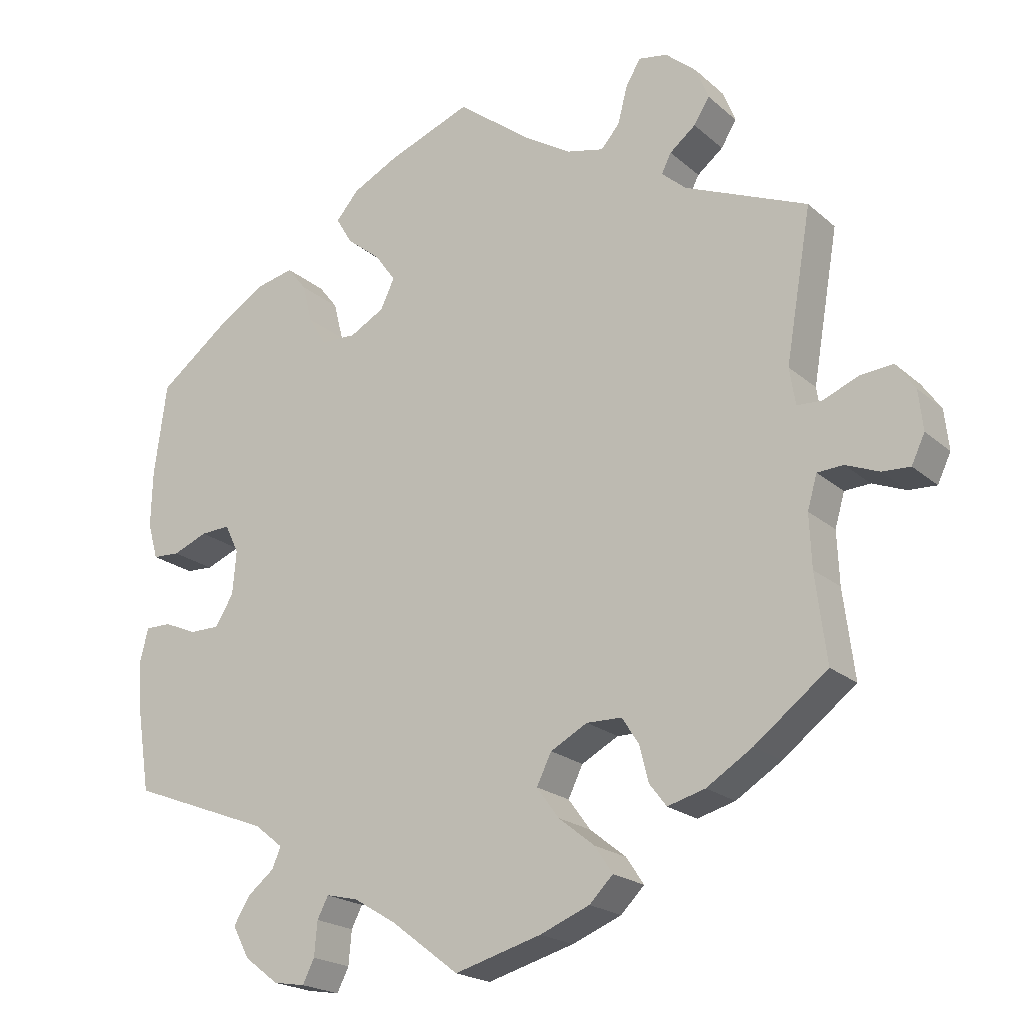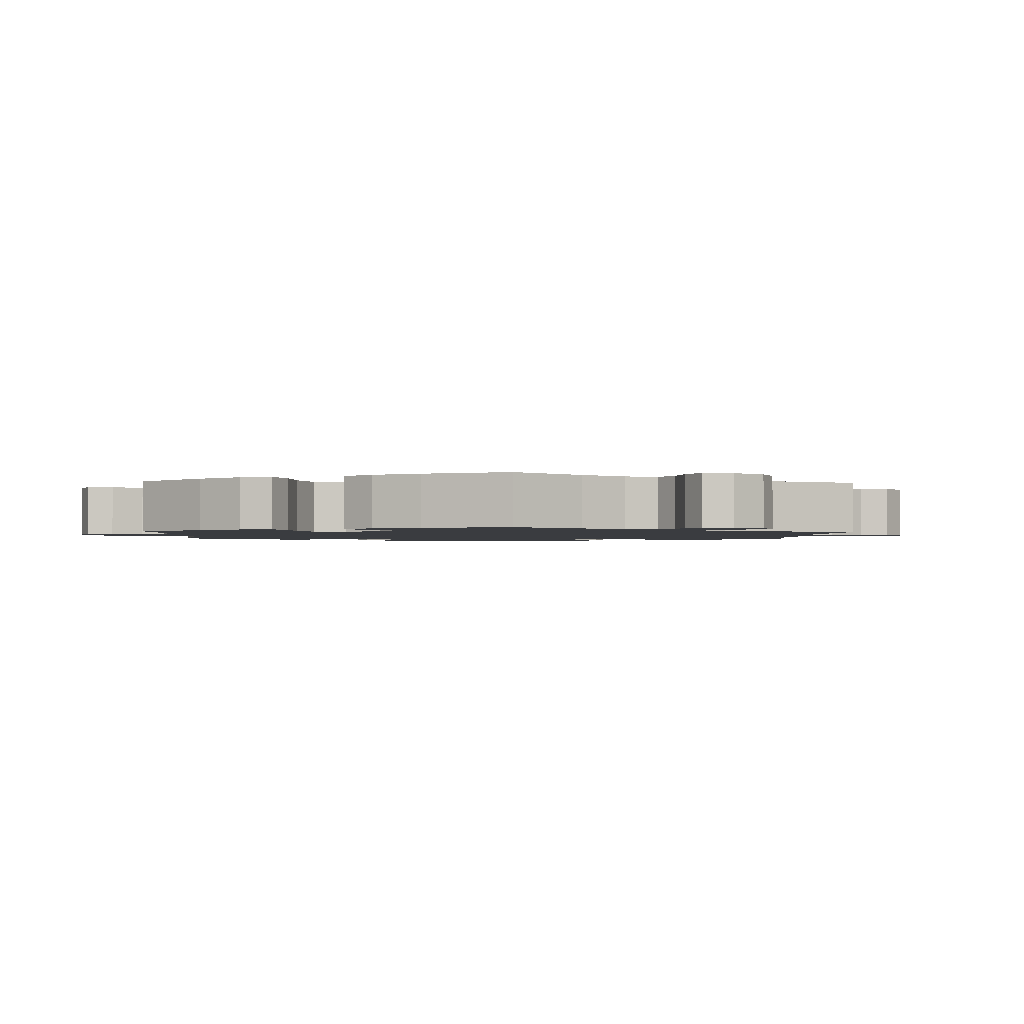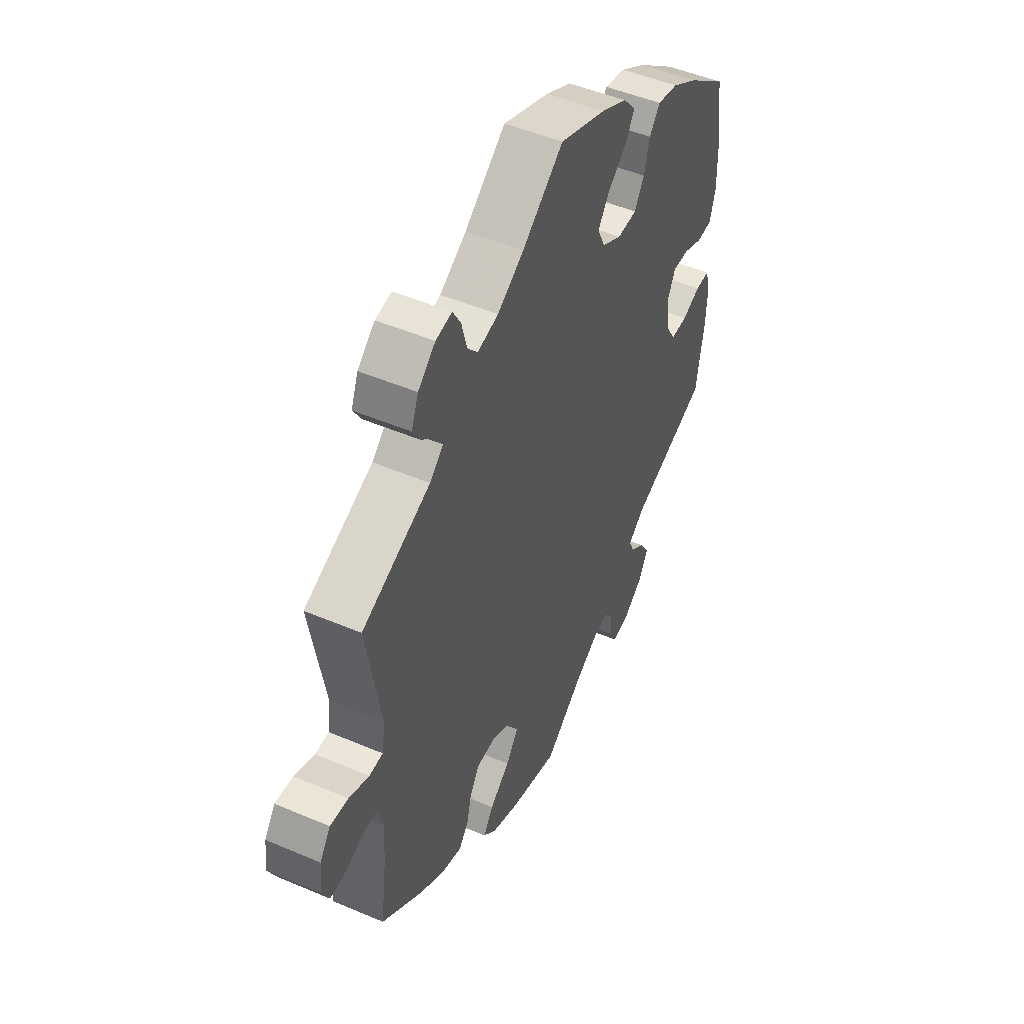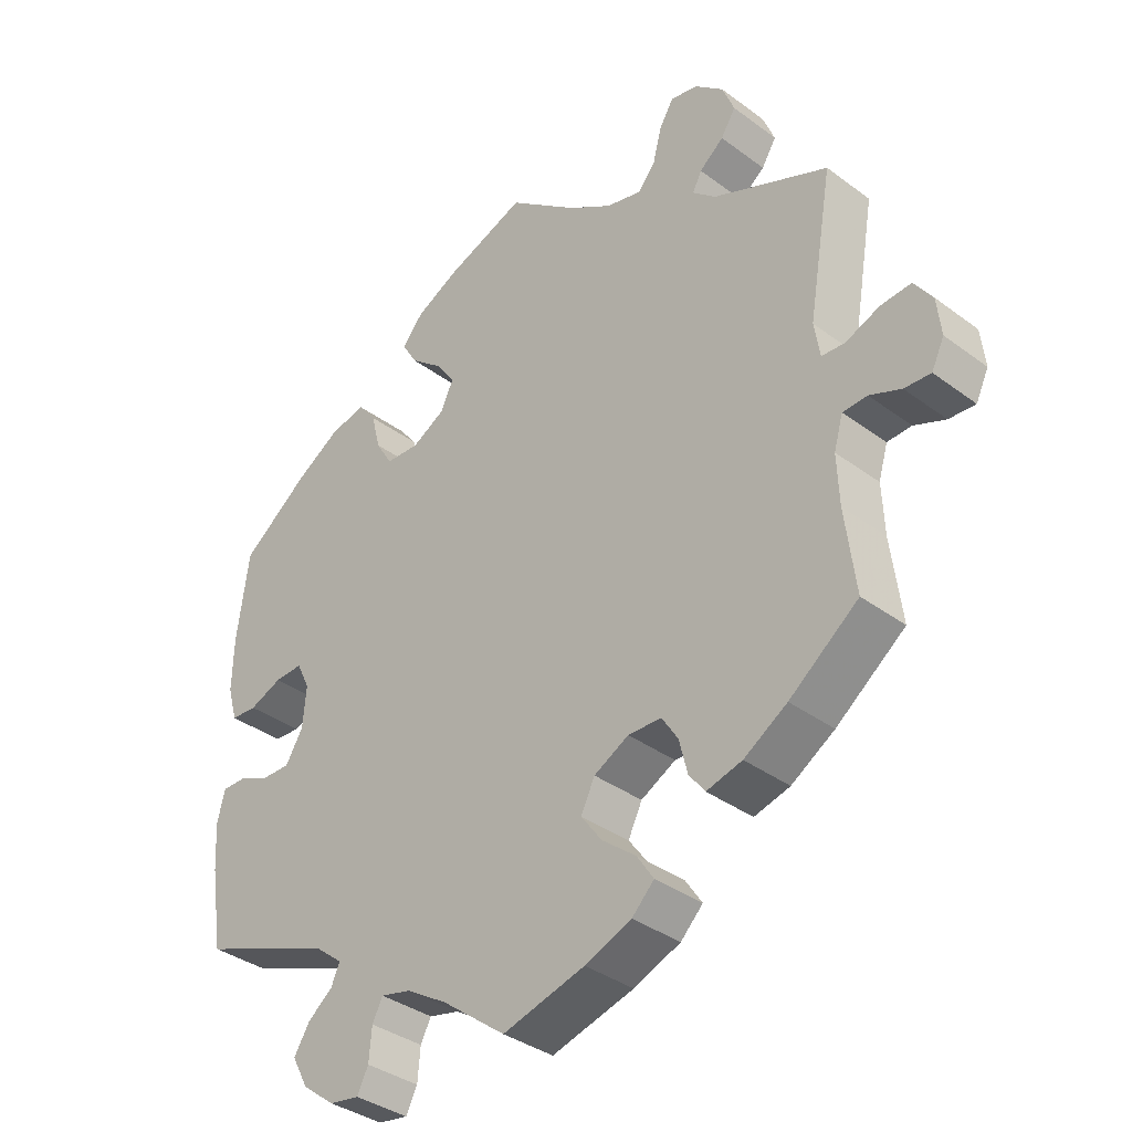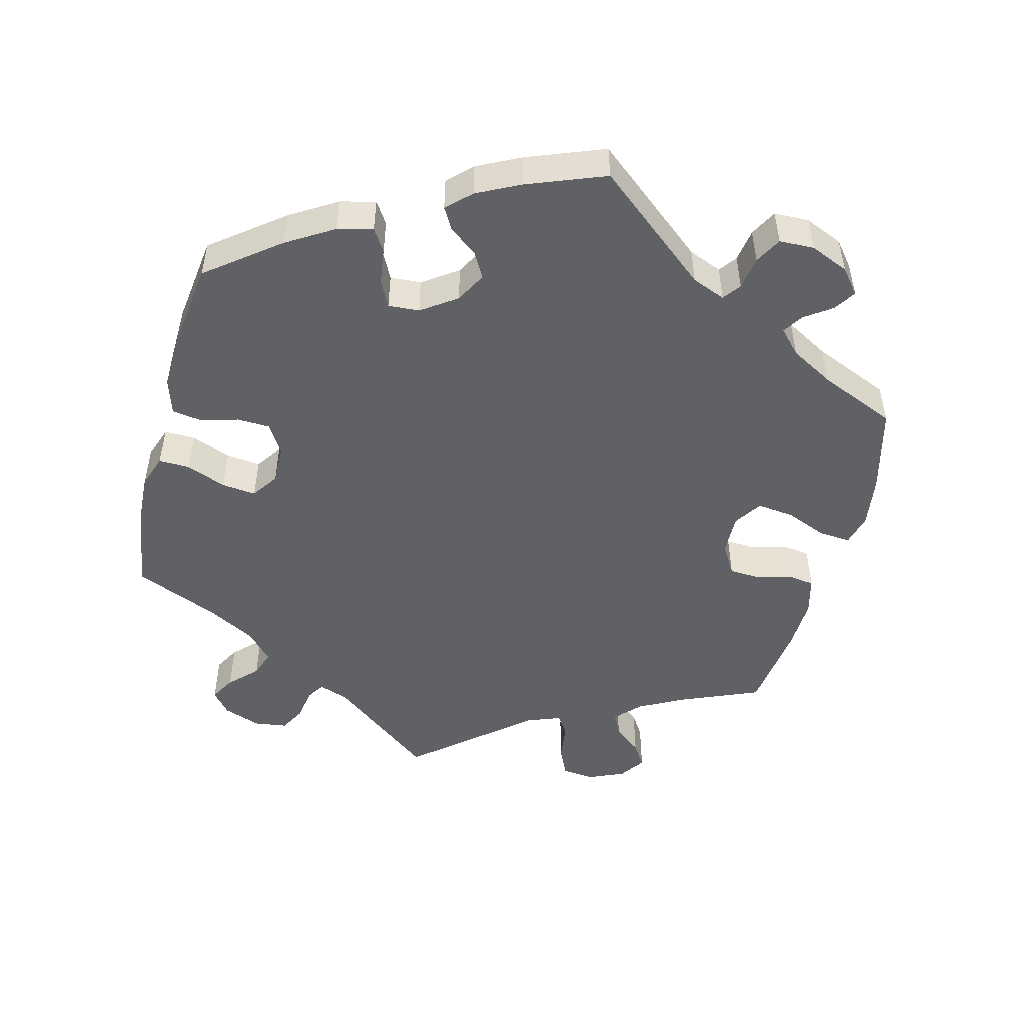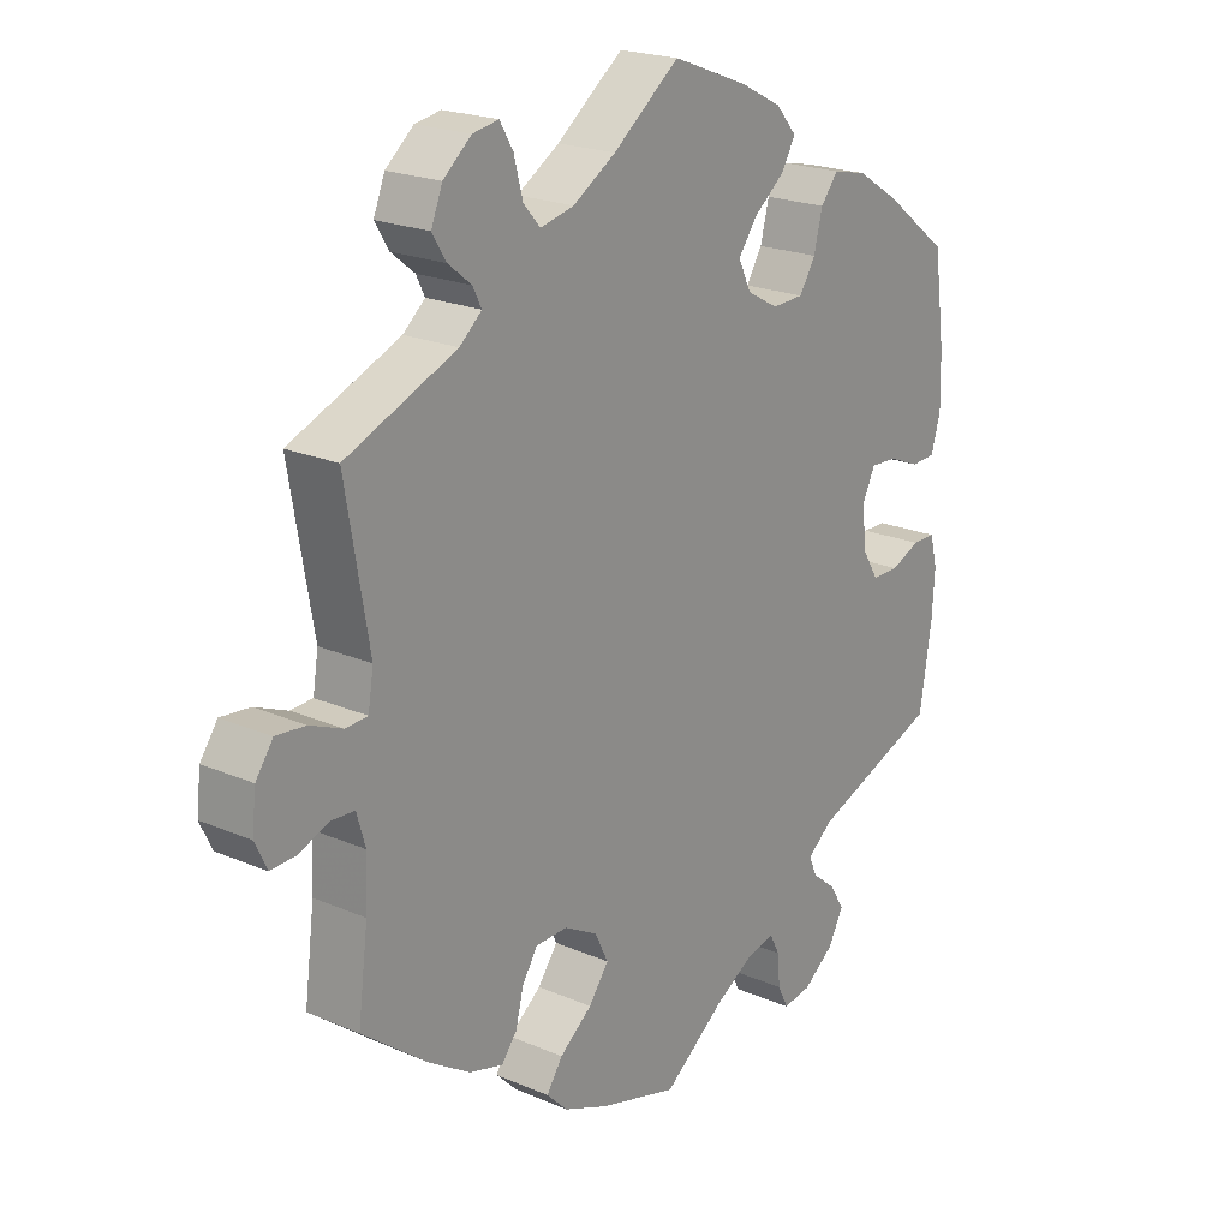
<metadata>
{"format":"obj","ext":"obj","renderer":"f3d","projection":"perspective","resolution":1024,"background":"white","views":[{"elev":-20.5,"azim":-146.5,"up":"+Z"},{"elev":-1.7,"azim":-122.9,"up":"+Y"},{"elev":49.2,"azim":-64.7,"up":"+Z"},{"elev":-36.1,"azim":-134.2,"up":"+Z"},{"elev":-49.8,"azim":105.4,"up":"+Y"},{"elev":21.0,"azim":-52.2,"up":"+Z"}]}
</metadata>
<code>
v -0.117 0.07 -0.545
v -0.184 0.07 -0.518
v -0.216 0.07 -0.486
v -0.192 0.07 -0.45
v -0.143 0.07 -0.411
v -0.113 0.07 -0.37
v -0.133 0.07 -0.329
v -0.183 0.07 -0.302
v -0.231 0.07 -0.303
v -0.254 0.07 -0.339
v -0.266 0.07 -0.387
v -0.289 0.07 -0.417
v -0.34 0.07 -0.403
v -0.402 0.07 -0.364
v -0.501 0.07 -0.288
v -0.486 0.07 -0.17
v -0.483 0.07 -0.099
v -0.496 0.07 -0.054
v -0.531 0.07 -0.052
v -0.576 0.07 -0.07
v -0.614 0.07 -0.072
v -0.632 0.07 -0.034
v -0.626 0.07 0.02
v -0.6 0.07 0.057
v -0.556 0.07 0.053
v -0.507 0.07 0.033
v -0.474 0.07 0.035
v -0.466 0.07 0.085
v -0.501 0.07 0.289
v -0.335 0.07 0.359
v -0.302 0.07 0.388
v -0.315 0.07 0.414
v -0.35 0.07 0.442
v -0.371 0.07 0.476
v -0.354 0.07 0.519
v -0.312 0.07 0.555
v -0.273 0.07 0.562
v -0.253 0.07 0.528
v -0.24 0.07 0.478
v -0.215 0.07 0.449
v -0.164 0.07 0.461
v -0.1 0.07 0.501
v 0 0.07 0.578
v 0.113 0.07 0.535
v 0.176 0.07 0.503
v 0.207 0.07 0.467
v 0.185 0.07 0.43
v 0.139 0.07 0.393
v 0.111 0.07 0.354
v 0.13 0.07 0.314
v 0.177 0.07 0.288
v 0.225 0.07 0.29
v 0.249 0.07 0.329
v 0.262 0.07 0.381
v 0.288 0.07 0.414
v 0.339 0.07 0.403
v 0.402 0.07 0.364
v 0.5 0.07 0.289
v 0.517 0.07 0.164
v 0.519 0.07 0.088
v 0.505 0.07 0.039
v 0.468 0.07 0.037
v 0.421 0.07 0.056
v 0.381 0.07 0.058
v 0.362 0.07 0.019
v 0.367 0.07 -0.04
v 0.392 0.07 -0.081
v 0.433 0.07 -0.081
v 0.477 0.07 -0.062
v 0.512 0.07 -0.062
v 0.523 0.07 -0.106
v 0.519 0.07 -0.173
v 0.501 0.07 -0.288
v 0.31 0.07 -0.361
v 0.271 0.07 -0.392
v 0.283 0.07 -0.42
v 0.319 0.07 -0.449
v 0.341 0.07 -0.485
v 0.318 0.07 -0.528
v 0.272 0.07 -0.563
v 0.229 0.07 -0.57
v 0.213 0.07 -0.538
v 0.209 0.07 -0.492
v 0.194 0.07 -0.463
v 0.151 0.07 -0.473
v 0.093 0.07 -0.508
v 0.001 0.07 -0.578
v -0.117 0 -0.545
v -0.184 0 -0.518
v -0.216 0 -0.486
v -0.192 0 -0.45
v -0.143 0 -0.411
v -0.113 0 -0.37
v -0.133 0 -0.329
v -0.183 0 -0.302
v -0.231 0 -0.303
v -0.254 0 -0.339
v -0.266 0 -0.387
v -0.289 0 -0.417
v -0.34 0 -0.403
v -0.402 0 -0.364
v -0.501 0 -0.288
v -0.486 0 -0.17
v -0.483 0 -0.099
v -0.496 0 -0.054
v -0.531 0 -0.052
v -0.576 0 -0.07
v -0.614 0 -0.072
v -0.632 0 -0.034
v -0.626 0 0.02
v -0.6 0 0.057
v -0.556 0 0.053
v -0.507 0 0.033
v -0.474 0 0.035
v -0.466 0 0.085
v -0.501 0 0.289
v -0.335 0 0.359
v -0.302 0 0.388
v -0.315 0 0.414
v -0.35 0 0.442
v -0.371 0 0.476
v -0.354 0 0.519
v -0.312 0 0.555
v -0.273 0 0.562
v -0.253 0 0.528
v -0.24 0 0.478
v -0.215 0 0.449
v -0.164 0 0.461
v -0.1 0 0.501
v 0 0 0.578
v 0.113 0 0.535
v 0.176 0 0.503
v 0.207 0 0.467
v 0.185 0 0.43
v 0.139 0 0.393
v 0.111 0 0.354
v 0.13 0 0.314
v 0.177 0 0.288
v 0.225 0 0.29
v 0.249 0 0.329
v 0.262 0 0.381
v 0.288 0 0.414
v 0.339 0 0.403
v 0.402 0 0.364
v 0.5 0 0.289
v 0.517 0 0.164
v 0.519 0 0.088
v 0.505 0 0.039
v 0.468 0 0.037
v 0.421 0 0.056
v 0.381 0 0.058
v 0.362 0 0.019
v 0.367 0 -0.04
v 0.392 0 -0.081
v 0.433 0 -0.081
v 0.477 0 -0.062
v 0.512 0 -0.062
v 0.523 0 -0.106
v 0.519 0 -0.173
v 0.501 0 -0.288
v 0.31 0 -0.361
v 0.271 0 -0.392
v 0.283 0 -0.42
v 0.319 0 -0.449
v 0.341 0 -0.485
v 0.318 0 -0.528
v 0.272 0 -0.563
v 0.229 0 -0.57
v 0.213 0 -0.538
v 0.209 0 -0.492
v 0.194 0 -0.463
v 0.151 0 -0.473
v 0.093 0 -0.508
v 0.001 0 -0.578
f 86 87 1 2
f 85 86 2 3
f 84 85 3 4
f 80 81 82 83
f 80 83 84
f 79 80 84
f 76 77 78 79
f 75 76 79 84
f 71 72 73 74
f 71 74 75
f 68 69 70 71
f 67 68 71 75
f 66 67 75 84
f 60 61 62 63
f 60 63 64
f 59 60 64
f 58 59 64
f 57 58 64
f 56 57 64 65
f 53 54 55 56
f 52 53 56 65
f 45 46 47 48
f 45 48 49
f 42 43 44 45
f 41 42 45 49
f 40 41 49 50
f 36 37 38 39
f 36 39 40
f 35 36 40
f 32 33 34 35
f 31 32 35 40
f 30 31 40 50
f 28 29 30 50
f 23 24 25 26
f 23 26 27
f 22 23 27
f 19 20 21 22
f 18 19 22 27
f 17 18 27
f 16 17 27 28
f 14 15 16
f 10 11 12 13
f 9 10 13 14
f 66 84 4 5
f 51 52 65 66
f 9 14 16 28
f 8 9 28 50
f 7 8 50 51
f 66 5 6
f 6 7 51 66
f 89 88 174 173
f 90 89 173 172
f 91 90 172 171
f 170 169 168 167
f 171 170 167
f 171 167 166
f 166 165 164 163
f 171 166 163 162
f 161 160 159 158
f 162 161 158
f 158 157 156 155
f 162 158 155 154
f 171 162 154 153
f 150 149 148 147
f 151 150 147
f 151 147 146
f 151 146 145
f 151 145 144
f 152 151 144 143
f 143 142 141 140
f 152 143 140 139
f 135 134 133 132
f 136 135 132
f 132 131 130 129
f 136 132 129 128
f 137 136 128 127
f 126 125 124 123
f 127 126 123
f 127 123 122
f 122 121 120 119
f 127 122 119 118
f 137 127 118 117
f 137 117 116 115
f 113 112 111 110
f 114 113 110
f 114 110 109
f 109 108 107 106
f 114 109 106 105
f 114 105 104
f 115 114 104 103
f 103 102 101
f 100 99 98 97
f 101 100 97 96
f 92 91 171 153
f 153 152 139 138
f 115 103 101 96
f 137 115 96 95
f 138 137 95 94
f 93 92 153
f 153 138 94 93
f 1 88 89 2
f 2 89 90 3
f 3 90 91 4
f 4 91 92 5
f 5 92 93 6
f 6 93 94 7
f 7 94 95 8
f 8 95 96 9
f 9 96 97 10
f 10 97 98 11
f 11 98 99 12
f 12 99 100 13
f 13 100 101 14
f 14 101 102 15
f 15 102 103 16
f 16 103 104 17
f 17 104 105 18
f 18 105 106 19
f 19 106 107 20
f 20 107 108 21
f 21 108 109 22
f 22 109 110 23
f 23 110 111 24
f 24 111 112 25
f 25 112 113 26
f 26 113 114 27
f 27 114 115 28
f 28 115 116 29
f 29 116 117 30
f 30 117 118 31
f 31 118 119 32
f 32 119 120 33
f 33 120 121 34
f 34 121 122 35
f 35 122 123 36
f 36 123 124 37
f 37 124 125 38
f 38 125 126 39
f 39 126 127 40
f 40 127 128 41
f 41 128 129 42
f 42 129 130 43
f 43 130 131 44
f 44 131 132 45
f 45 132 133 46
f 46 133 134 47
f 47 134 135 48
f 48 135 136 49
f 49 136 137 50
f 50 137 138 51
f 51 138 139 52
f 52 139 140 53
f 53 140 141 54
f 54 141 142 55
f 55 142 143 56
f 56 143 144 57
f 57 144 145 58
f 58 145 146 59
f 59 146 147 60
f 60 147 148 61
f 61 148 149 62
f 62 149 150 63
f 63 150 151 64
f 64 151 152 65
f 65 152 153 66
f 66 153 154 67
f 67 154 155 68
f 68 155 156 69
f 69 156 157 70
f 70 157 158 71
f 71 158 159 72
f 72 159 160 73
f 73 160 161 74
f 74 161 162 75
f 75 162 163 76
f 76 163 164 77
f 77 164 165 78
f 78 165 166 79
f 79 166 167 80
f 80 167 168 81
f 81 168 169 82
f 82 169 170 83
f 83 170 171 84
f 84 171 172 85
f 85 172 173 86
f 86 173 174 87
f 87 174 88 1

</code>
